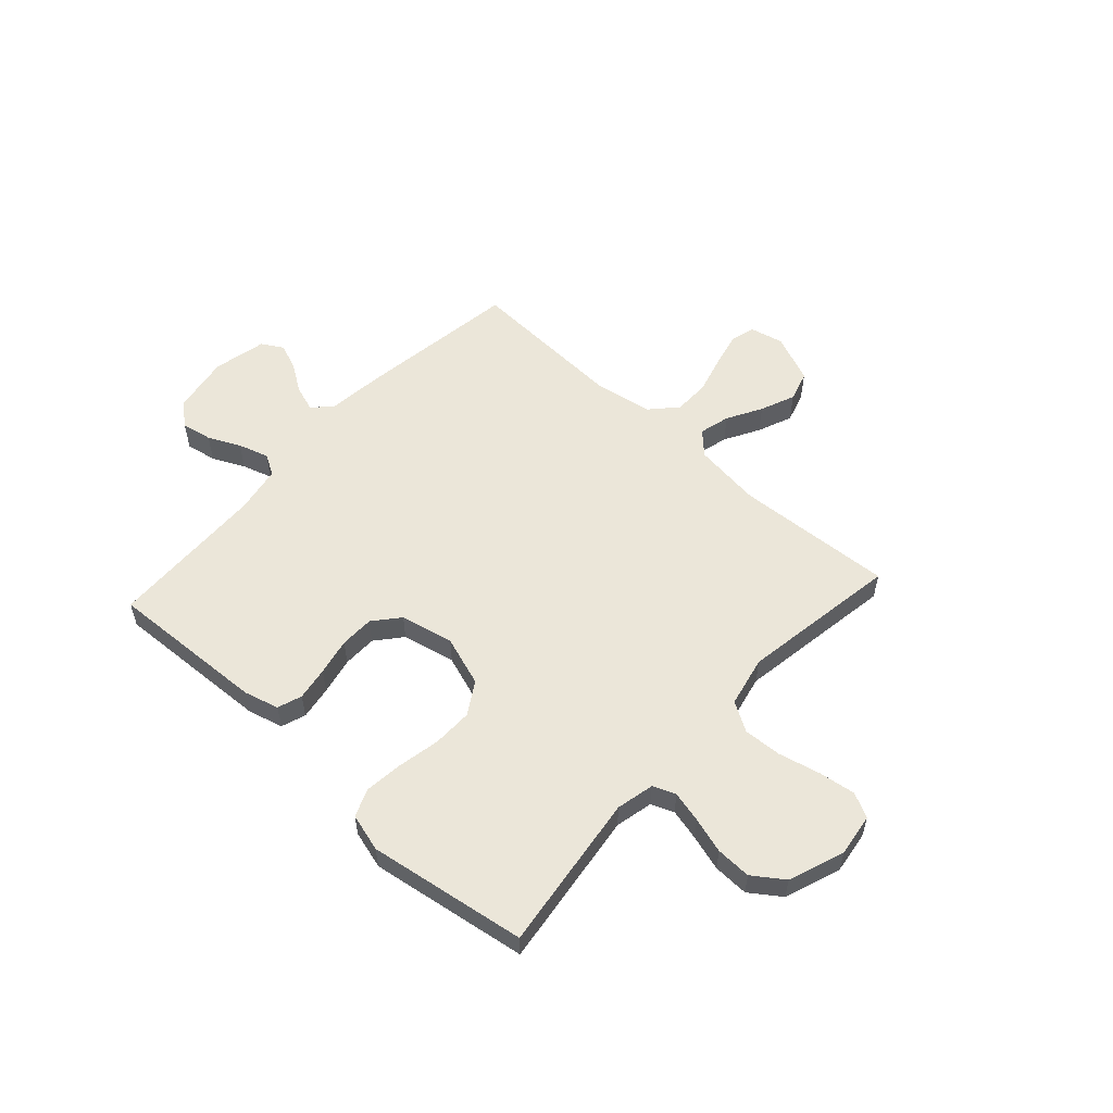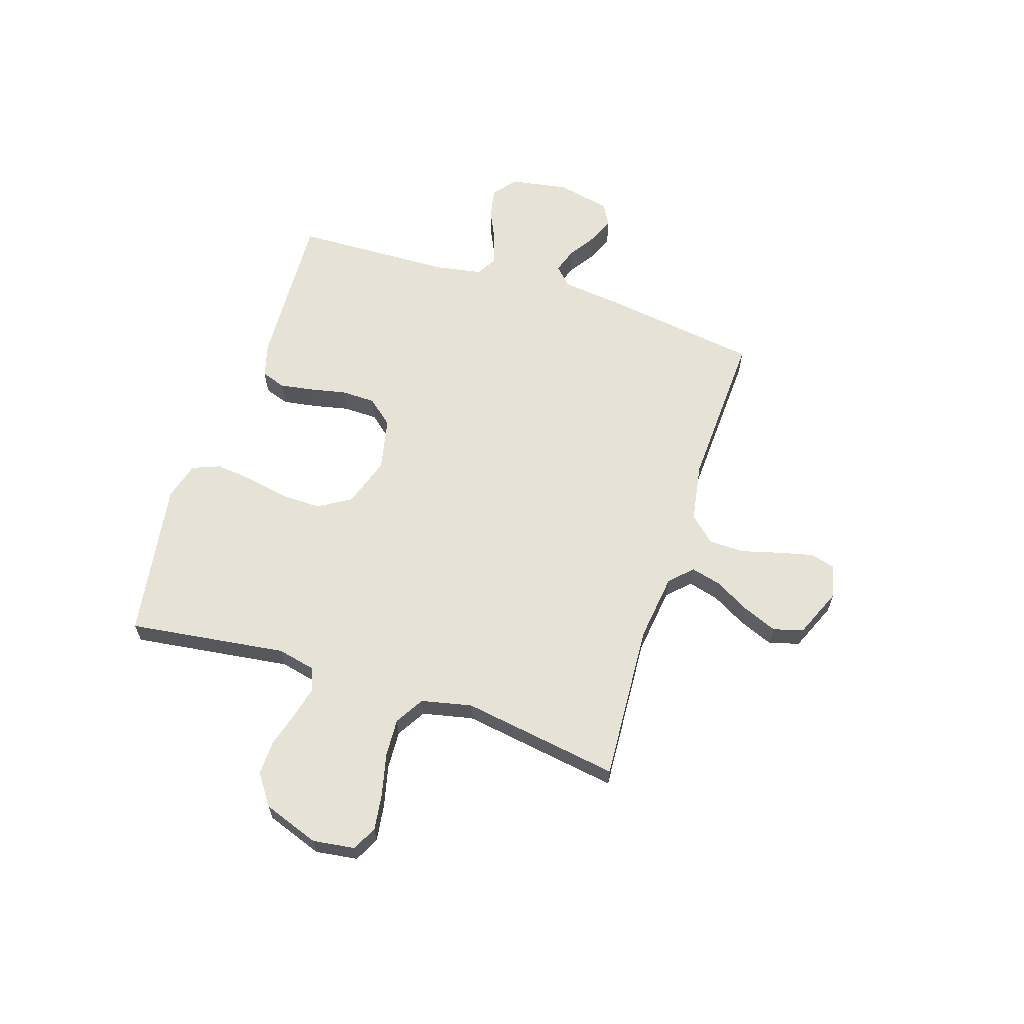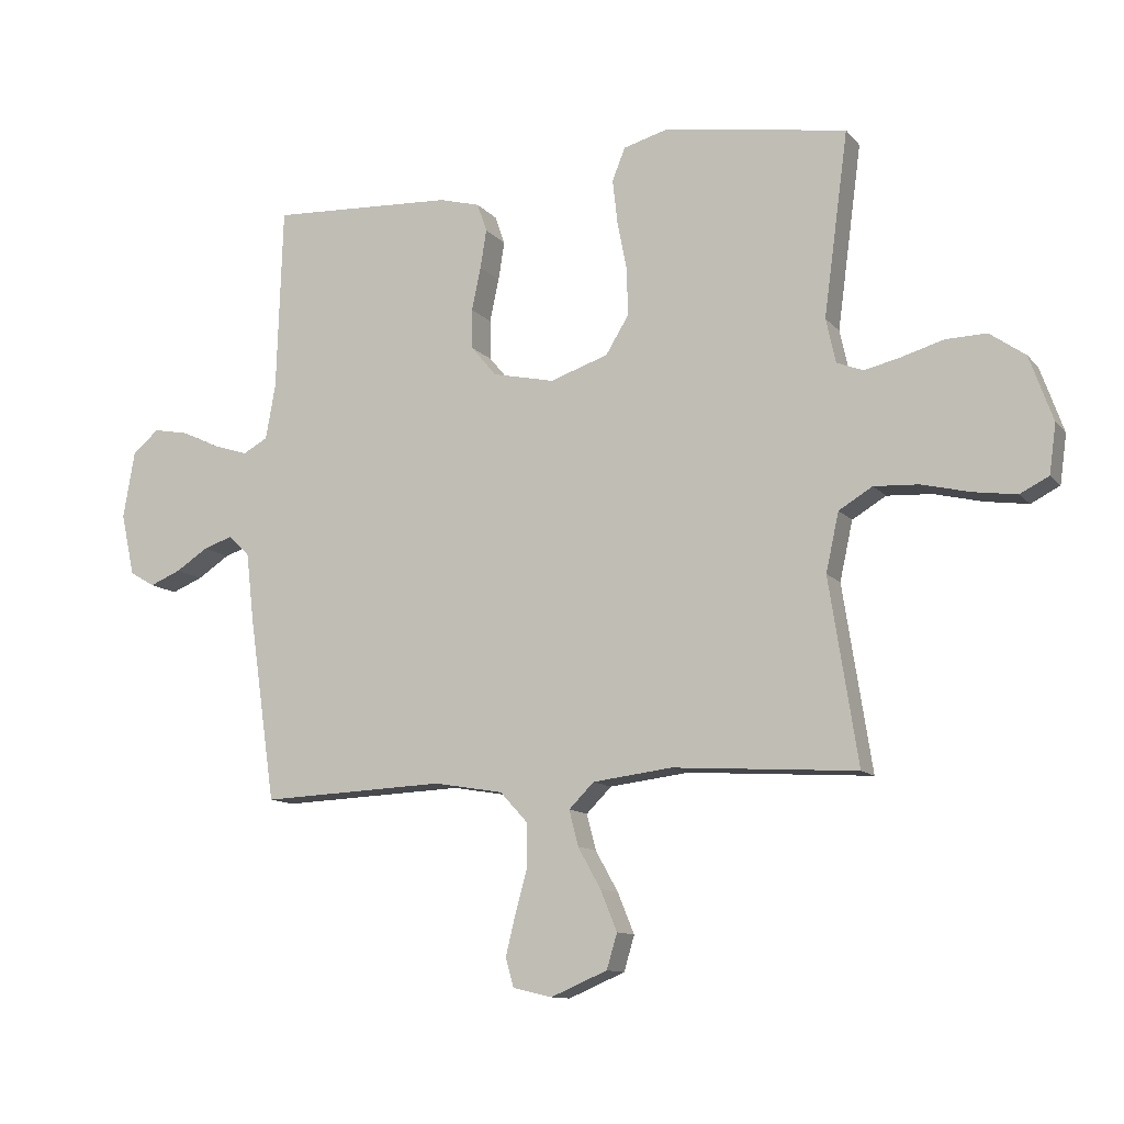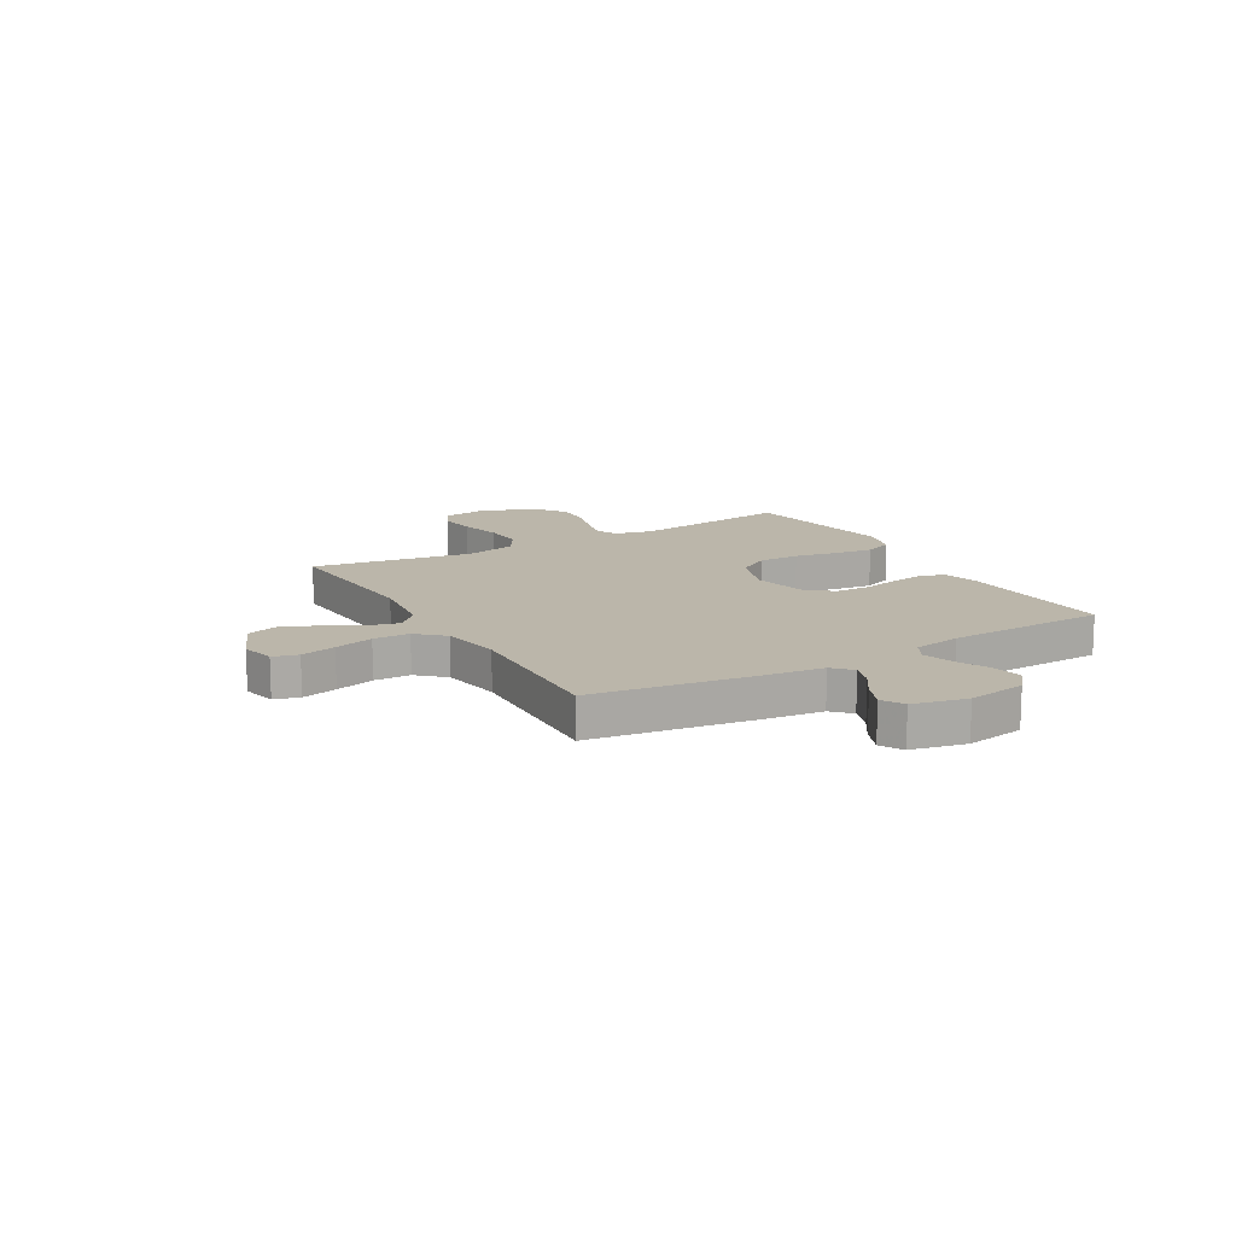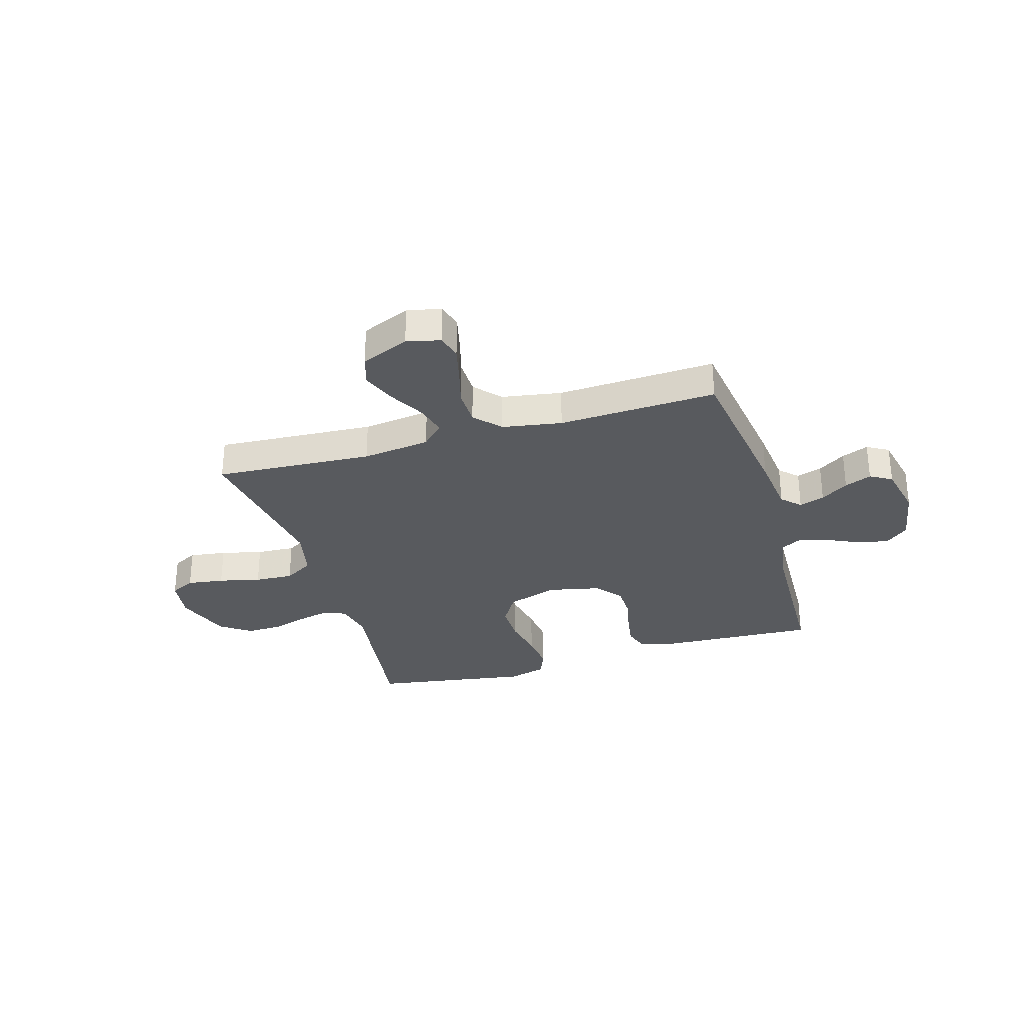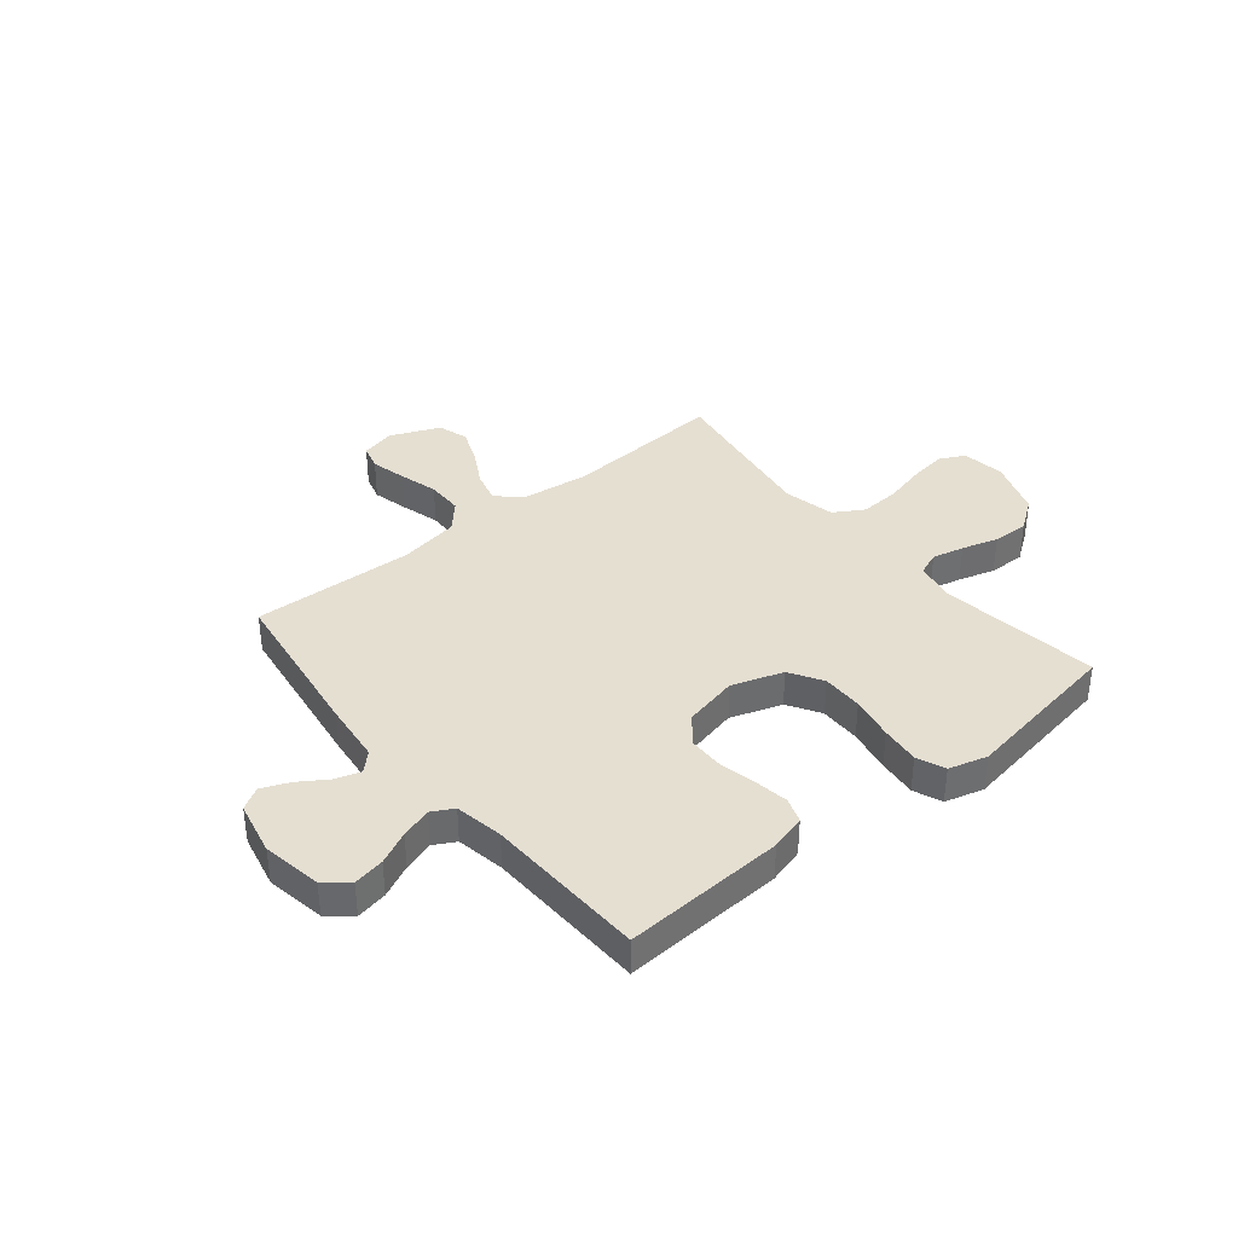
<metadata>
{"format":"obj","ext":"obj","renderer":"f3d","projection":"perspective","resolution":1024,"background":"white","views":[{"elev":56.1,"azim":42.4,"up":"+Y"},{"elev":63.0,"azim":108.0,"up":"+Y"},{"elev":-11.4,"azim":23.6,"up":"+Z"},{"elev":14.0,"azim":-119.9,"up":"+Y"},{"elev":-30.8,"azim":-163.5,"up":"+Y"},{"elev":37.5,"azim":-39.4,"up":"+Y"}]}
</metadata>
<code>
v 0.5 0.07 0.5
v 0.46 0.07 0.2
v 0.476 0.07 0.128
v 0.519 0.07 0.111
v 0.578 0.07 0.125
v 0.646 0.07 0.145
v 0.713 0.07 0.147
v 0.771 0.07 0.106
v 0.809 0.07 0
v 0.798 0.07 -0.08
v 0.751 0.07 -0.104
v 0.681 0.07 -0.094
v 0.602 0.07 -0.075
v 0.529 0.07 -0.071
v 0.474 0.07 -0.104
v 0.453 0.07 -0.2
v 0.5 0.07 -0.5
v 0.2 0.07 -0.481
v 0.071 0.07 -0.497
v 0.03 0.07 -0.538
v 0.045 0.07 -0.596
v 0.082 0.07 -0.662
v 0.109 0.07 -0.728
v 0.092 0.07 -0.785
v 0 0.07 -0.824
v -0.064 0.07 -0.809
v -0.077 0.07 -0.762
v -0.061 0.07 -0.696
v -0.041 0.07 -0.623
v -0.042 0.07 -0.555
v -0.087 0.07 -0.506
v -0.2 0.07 -0.487
v -0.5 0.07 -0.5
v -0.543 0.07 -0.2
v -0.556 0.07 -0.087
v -0.59 0.07 -0.054
v -0.638 0.07 -0.07
v -0.69 0.07 -0.104
v -0.741 0.07 -0.125
v -0.782 0.07 -0.101
v -0.804 0.07 0
v -0.785 0.07 0.11
v -0.742 0.07 0.146
v -0.684 0.07 0.135
v -0.623 0.07 0.106
v -0.566 0.07 0.088
v -0.526 0.07 0.11
v -0.51 0.07 0.2
v -0.5 0.07 0.5
v -0.2 0.07 0.485
v -0.134 0.07 0.467
v -0.118 0.07 0.421
v -0.128 0.07 0.358
v -0.143 0.07 0.288
v -0.142 0.07 0.223
v -0.101 0.07 0.174
v 0 0.07 0.152
v 0.095 0.07 0.184
v 0.132 0.07 0.245
v 0.131 0.07 0.321
v 0.115 0.07 0.402
v 0.107 0.07 0.474
v 0.128 0.07 0.527
v 0.2 0.07 0.547
v 0.5 0 0.5
v 0.46 0 0.2
v 0.476 0 0.128
v 0.519 0 0.111
v 0.578 0 0.125
v 0.646 0 0.145
v 0.713 0 0.147
v 0.771 0 0.106
v 0.809 0 0
v 0.798 0 -0.08
v 0.751 0 -0.104
v 0.681 0 -0.094
v 0.602 0 -0.075
v 0.529 0 -0.071
v 0.474 0 -0.104
v 0.453 0 -0.2
v 0.5 0 -0.5
v 0.2 0 -0.481
v 0.071 0 -0.497
v 0.03 0 -0.538
v 0.045 0 -0.596
v 0.082 0 -0.662
v 0.109 0 -0.728
v 0.092 0 -0.785
v 0 0 -0.824
v -0.064 0 -0.809
v -0.077 0 -0.762
v -0.061 0 -0.696
v -0.041 0 -0.623
v -0.042 0 -0.555
v -0.087 0 -0.506
v -0.2 0 -0.487
v -0.5 0 -0.5
v -0.543 0 -0.2
v -0.556 0 -0.087
v -0.59 0 -0.054
v -0.638 0 -0.07
v -0.69 0 -0.104
v -0.741 0 -0.125
v -0.782 0 -0.101
v -0.804 0 0
v -0.785 0 0.11
v -0.742 0 0.146
v -0.684 0 0.135
v -0.623 0 0.106
v -0.566 0 0.088
v -0.526 0 0.11
v -0.51 0 0.2
v -0.5 0 0.5
v -0.2 0 0.485
v -0.134 0 0.467
v -0.118 0 0.421
v -0.128 0 0.358
v -0.143 0 0.288
v -0.142 0 0.223
v -0.101 0 0.174
v 0 0 0.152
v 0.095 0 0.184
v 0.132 0 0.245
v 0.131 0 0.321
v 0.115 0 0.402
v 0.107 0 0.474
v 0.128 0 0.527
v 0.2 0 0.547
f 63 64 1 2
f 60 61 62 63
f 60 63 2 3
f 59 60 3
f 58 59 3 4
f 57 58 4
f 51 52 53 54
f 49 50 51 54
f 48 49 54 55
f 47 48 55 56
f 42 43 44 45
f 42 45 46
f 41 42 46
f 40 41 46
f 37 38 39 40
f 36 37 40 46
f 35 36 46 47
f 32 33 34 35
f 31 32 35 47
f 26 27 28 29
f 24 25 26 29
f 24 29 30
f 21 22 23 24
f 20 21 24 30
f 19 20 30 31
f 16 17 18
f 15 16 18 19
f 10 11 12 13
f 10 13 14
f 9 10 14
f 8 9 14
f 5 6 7 8
f 4 5 8 14
f 57 4 14 15
f 31 47 56 57
f 15 19 31 57
f 66 65 128 127
f 127 126 125 124
f 67 66 127 124
f 67 124 123
f 68 67 123 122
f 68 122 121
f 118 117 116 115
f 118 115 114 113
f 119 118 113 112
f 120 119 112 111
f 109 108 107 106
f 110 109 106
f 110 106 105
f 110 105 104
f 104 103 102 101
f 110 104 101 100
f 111 110 100 99
f 99 98 97 96
f 111 99 96 95
f 93 92 91 90
f 93 90 89 88
f 94 93 88
f 88 87 86 85
f 94 88 85 84
f 95 94 84 83
f 82 81 80
f 83 82 80 79
f 77 76 75 74
f 78 77 74
f 78 74 73
f 78 73 72
f 72 71 70 69
f 78 72 69 68
f 79 78 68 121
f 121 120 111 95
f 121 95 83 79
f 1 65 66 2
f 2 66 67 3
f 3 67 68 4
f 4 68 69 5
f 5 69 70 6
f 6 70 71 7
f 7 71 72 8
f 8 72 73 9
f 9 73 74 10
f 10 74 75 11
f 11 75 76 12
f 12 76 77 13
f 13 77 78 14
f 14 78 79 15
f 15 79 80 16
f 16 80 81 17
f 17 81 82 18
f 18 82 83 19
f 19 83 84 20
f 20 84 85 21
f 21 85 86 22
f 22 86 87 23
f 23 87 88 24
f 24 88 89 25
f 25 89 90 26
f 26 90 91 27
f 27 91 92 28
f 28 92 93 29
f 29 93 94 30
f 30 94 95 31
f 31 95 96 32
f 32 96 97 33
f 33 97 98 34
f 34 98 99 35
f 35 99 100 36
f 36 100 101 37
f 37 101 102 38
f 38 102 103 39
f 39 103 104 40
f 40 104 105 41
f 41 105 106 42
f 42 106 107 43
f 43 107 108 44
f 44 108 109 45
f 45 109 110 46
f 46 110 111 47
f 47 111 112 48
f 48 112 113 49
f 49 113 114 50
f 50 114 115 51
f 51 115 116 52
f 52 116 117 53
f 53 117 118 54
f 54 118 119 55
f 55 119 120 56
f 56 120 121 57
f 57 121 122 58
f 58 122 123 59
f 59 123 124 60
f 60 124 125 61
f 61 125 126 62
f 62 126 127 63
f 63 127 128 64
f 64 128 65 1

</code>
